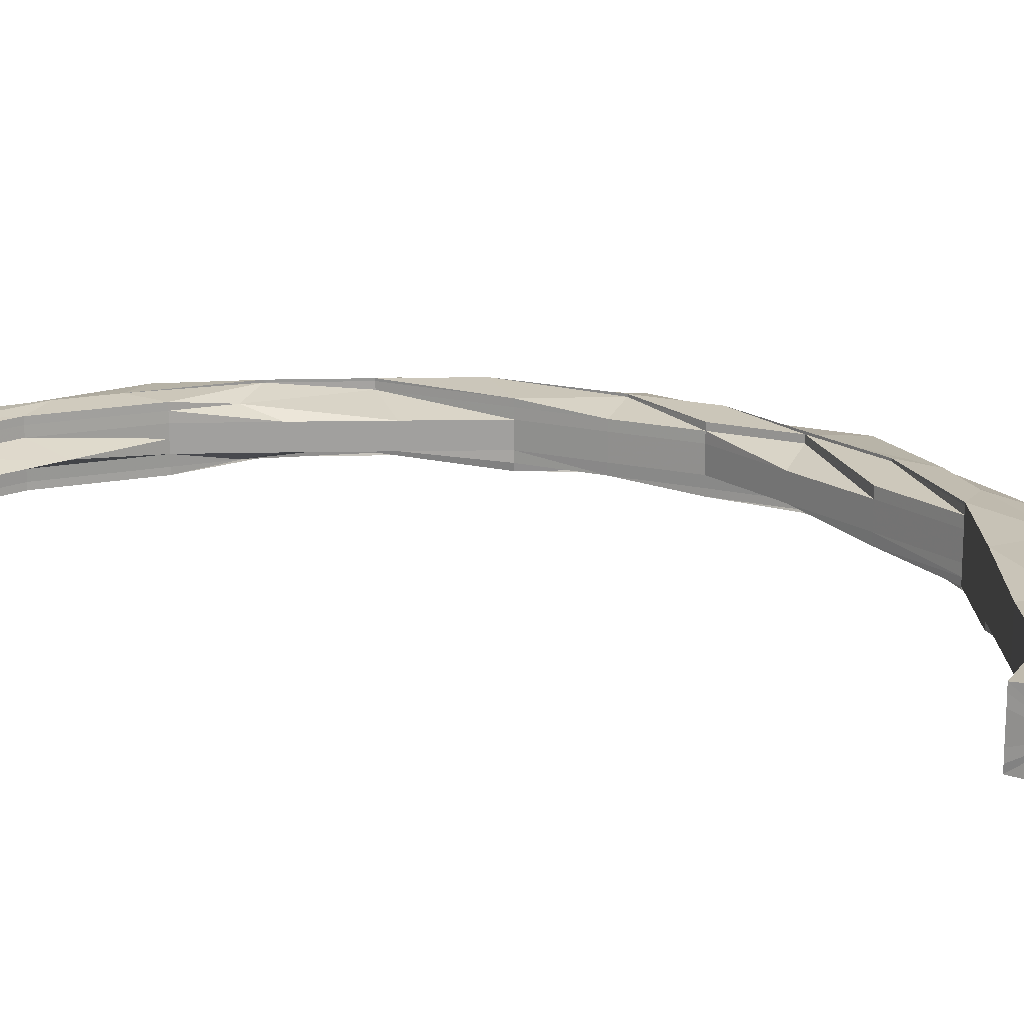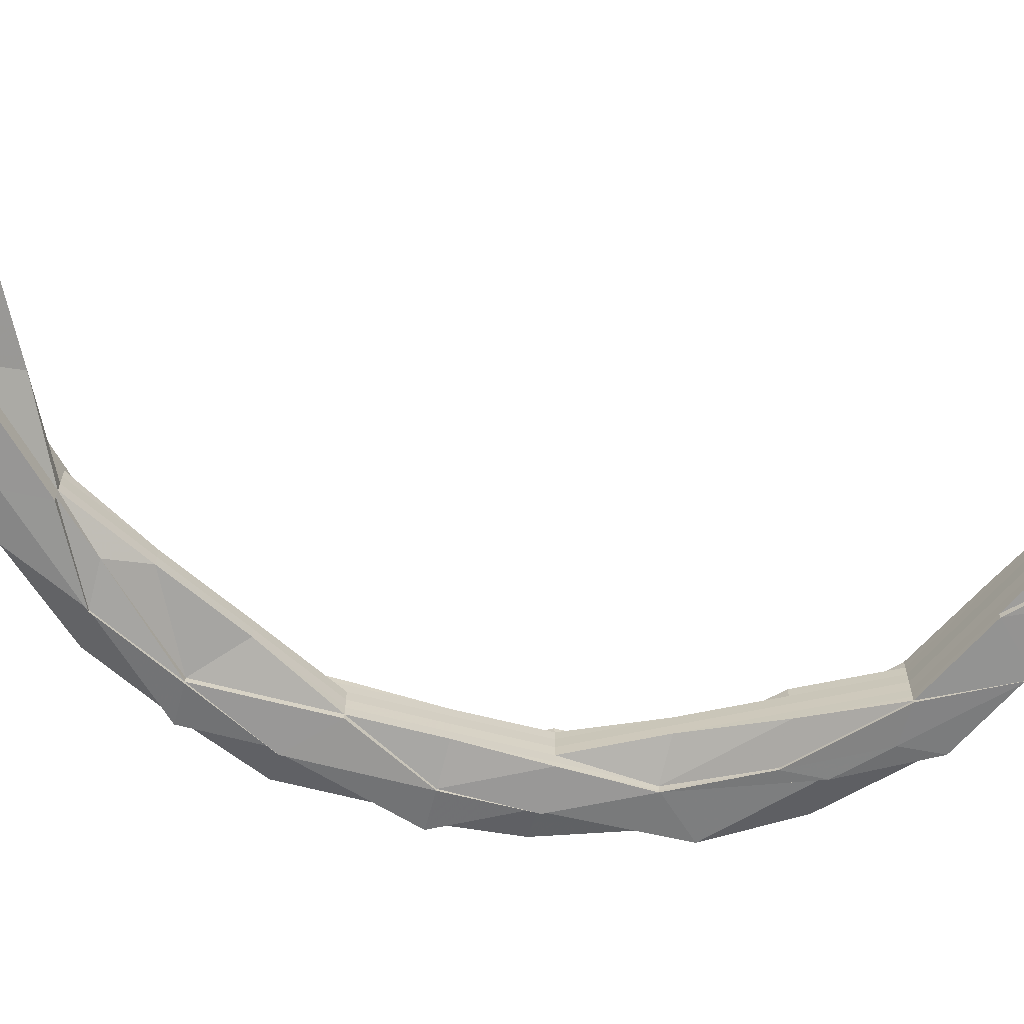
<metadata>
{"format":"obj","ext":"obj","renderer":"f3d","projection":"perspective","resolution":1024,"background":"white","views":[{"elev":17.9,"azim":-65.6,"up":"+Z"},{"elev":-65.2,"azim":-104.6,"up":"+Z"}]}
</metadata>
<code>
o 730
v 2229 1861 16.42
v 2229 1861 16.42
v 2229 1861 16.42
v 2229 1861 16.42
v 2229 1861 16.42
v 2229 1861 16.42
v 2229 1861 16.43
v 2229 1861 16.43
v 2229 1861 16.43
v 2229 1861 16.42
v 2229 1861 16.43
v 2229 1861 16.43
v 2229 1861 16.42
v 2229 1861 16.43
v 2229 1861 16.43
v 2229 1861 16.43
v 2229 1861 16.42
v 2229 1861 16.43
v 2229 1861 16.43
v 2229 1861 16.43
v 2229 1861 16.43
v 2229 1861 16.43
v 2229 1861 16.43
v 2229 1861 16.43
v 2229 1861 16.43
v 2229 1861 16.43
v 2229 1861 16.43
v 2229 1861 16.43
v 2229 1861 16.43
v 2229 1861 16.43
v 2229 1861 16.43
v 2229 1861 16.43
v 2229 1861 16.43
v 2229 1861 16.42
v 2229 1861 16.43
v 2229 1861 16.43
v 2229 1861 16.43
v 2229 1861 16.42
v 2229 1861 16.42
v 2229 1861 16.42
v 2229 1861 16.43
v 2229 1861 16.42
v 2229 1861 16.43
v 2229 1861 16.42
v 2229 1861 16.42
v 2229 1861 16.42
v 2229 1861 16.42
v 2229 1861 16.42
v 2229 1861 16.42
v 2229 1861 16.41
v 2229 1861 16.42
v 2229 1861 16.41
v 2229 1861 16.42
v 2229 1861 16.41
v 2229 1861 16.41
v 2229 1861 16.41
v 2229 1861 16.41
v 2229 1861 16.41
v 2229 1861 16.42
v 2229 1861 16.41
v 2229 1861 16.42
v 2229 1861 16.41
v 2229 1861 16.41
v 2229 1861 16.41
v 2229 1861 16.41
v 2229 1861 16.41
v 2229 1861 16.41
v 2229 1861 16.41
v 2229 1861 16.41
v 2229 1861 16.41
v 2229 1861 16.41
v 2229 1861 16.41
v 2229 1861 16.41
v 2229 1861 16.41
v 2229 1861 16.41
v 2229 1861 16.41
v 2229 1861 16.41
v 2229 1861 16.41
v 2229 1861 16.41
v 2229 1861 16.41
v 2229 1861 16.41
v 2229 1861 16.41
v 2229 1861 16.41
v 2229 1861 16.41
v 2229 1861 16.41
v 2229 1861 16.41
v 2229 1861 16.41
v 2229 1861 16.41
v 2229 1861 16.41
v 2229 1861 16.41
v 2229 1861 16.41
v 2229 1861 16.41
v 2229 1861 16.41
v 2229 1861 16.41
v 2229 1861 16.42
v 2229 1861 16.41
v 2229 1861 16.41
v 2229 1861 16.41
v 2229 1861 16.41
v 2229 1861 16.41
v 2229 1861 16.41
v 2229 1861 16.41
v 2229 1861 16.41
v 2229 1861 16.41
v 2229 1861 16.41
v 2229 1861 16.41
v 2229 1861 16.42
v 2229 1861 16.41
v 2229 1861 16.41
v 2229 1861 16.41
v 2229 1861 16.41
v 2229 1861 16.42
v 2229 1861 16.41
v 2229 1861 16.41
v 2229 1861 16.41
v 2229 1861 16.41
v 2229 1861 16.41
v 2229 1861 16.41
v 2229 1861 16.41
v 2229 1861 16.41
v 2229 1861 16.41
v 2229 1861 16.41
v 2229 1861 16.41
v 2229 1861 16.41
v 2229 1861 16.41
v 2229 1861 16.41
v 2229 1861 16.41
v 2229 1861 16.42
v 2229 1861 16.42
v 2229 1861 16.42
v 2229 1861 16.42
v 2229 1861 16.41
v 2229 1861 16.42
v 2229 1861 16.42
v 2229 1861 16.42
v 2229 1861 16.42
v 2229 1861 16.42
v 2229 1861 16.42
v 2229 1861 16.42
v 2229 1861 16.42
v 2229 1861 16.42
v 2229 1861 16.43
v 2229 1861 16.43
v 2229 1861 16.43
v 2229 1861 16.43
v 2229 1861 16.43
v 2229 1861 16.43
v 2229 1861 16.43
v 2229 1861 16.43
v 2229 1861 16.43
v 2229 1861 16.43
v 2229 1861 16.43
v 2229 1861 16.43
v 2229 1861 16.43
v 2229 1861 16.43
v 2229 1861 16.43
v 2229 1861 16.43
v 2229 1861 16.43
v 2229 1861 16.43
v 2229 1861 16.43
v 2229 1861 16.43
v 2229 1861 16.43
v 2229 1861 16.43
v 2229 1861 16.43
v 2229 1861 16.43
v 2229 1861 16.43
v 2229 1861 16.43
v 2229 1861 16.43
v 2229 1861 16.43
v 2229 1861 16.43
v 2229 1861 16.43
v 2229 1861 16.43
v 2229 1861 16.43
v 2229 1861 16.43
v 2229 1861 16.43
v 2229 1861 16.43
v 2229 1861 16.43
v 2229 1861 16.43
v 2229 1861 16.43
v 2229 1861 16.43
v 2229 1861 16.43
v 2229 1861 16.43
v 2229 1861 16.43
v 2229 1861 16.42
v 2229 1861 16.42
v 2229 1861 16.43
v 2229 1861 16.42
v 2229 1861 16.43
v 2229 1861 16.43
v 2229 1861 16.43
v 2229 1861 16.43
v 2229 1861 16.43
v 2229 1861 16.42
v 2229 1861 16.42
v 2229 1861 16.43
v 2229 1861 16.43
v 2229 1861 16.42
v 2229 1861 16.42
v 2229 1861 16.42
v 2229 1861 16.42
v 2229 1861 16.42
v 2229 1861 16.42
v 2229 1861 16.41
v 2229 1861 16.41
v 2229 1861 16.41
v 2229 1861 16.41
v 2229 1861 16.41
v 2229 1861 16.41
v 2229 1861 16.41
v 2229 1861 16.41
v 2229 1861 16.41
v 2229 1861 16.41
v 2229 1861 16.41
v 2229 1861 16.41
v 2229 1861 16.41
v 2229 1861 16.41
v 2229 1861 16.41
v 2229 1861 16.41
v 2229 1861 16.42
v 2229 1861 16.42
v 2229 1861 16.41
v 2229 1861 16.41
v 2229 1861 16.41
v 2229 1861 16.41
v 2229 1861 16.42
v 2229 1861 16.42
v 2229 1861 16.42
v 2229 1861 16.42
v 2229 1861 16.41
v 2229 1861 16.41
v 2229 1861 16.41
v 2229 1861 16.41
v 2229 1861 16.41
v 2229 1861 16.41
v 2229 1861 16.41
v 2229 1861 16.41
v 2229 1861 16.41
v 2229 1861 16.41
v 2229 1861 16.41
v 2229 1861 16.41
v 2229 1861 16.43
v 2229 1861 16.43
v 2229 1861 16.43
v 2229 1861 16.43
v 2229 1861 16.43
v 2229 1861 16.41
v 2229 1861 16.41
v 2229 1861 16.41
v 2229 1861 16.43
v 2229 1861 16.43
v 2229 1861 16.43
v 2229 1861 16.43
v 2229 1861 16.43
v 2229 1861 16.43
v 2229 1861 16.43
v 2229 1861 16.43
v 2229 1861 16.43
v 2229 1861 16.43
v 2229 1861 16.43
v 2229 1861 16.43
v 2229 1861 16.43
v 2229 1861 16.43
v 2229 1861 16.43
v 2229 1861 16.43
v 2229 1861 16.43
v 2229 1861 16.43
v 2229 1861 16.43
v 2229 1861 16.43
v 2229 1861 16.43
v 2229 1861 16.43
v 2229 1861 16.43
v 2229 1861 16.42
v 2229 1861 16.42
v 2229 1861 16.41
v 2229 1861 16.42
v 2229 1861 16.42
v 2229 1861 16.42
v 2229 1861 16.43
v 2229 1861 16.42
v 2229 1861 16.43
v 2229 1861 16.43
v 2229 1861 16.42
v 2229 1861 16.42
v 2229 1861 16.43
v 2229 1861 16.43
v 2229 1861 16.43
v 2229 1861 16.43
v 2229 1861 16.43
v 2229 1861 16.43
v 2229 1861 16.43
v 2229 1861 16.43
v 2229 1861 16.43
v 2229 1861 16.43
v 2229 1861 16.43
v 2229 1861 16.43
v 2229 1861 16.43
v 2229 1861 16.43
v 2229 1861 16.43
v 2229 1861 16.43
v 2229 1861 16.43
v 2229 1861 16.43
v 2229 1861 16.43
v 2229 1861 16.43
v 2229 1861 16.43
v 2229 1861 16.43
v 2229 1861 16.43
v 2229 1861 16.43
v 2229 1861 16.43
v 2229 1861 16.43
v 2229 1861 16.43
v 2229 1861 16.43
v 2229 1861 16.43
v 2229 1861 16.43
v 2229 1861 16.43
v 2229 1861 16.43
v 2229 1861 16.43
v 2229 1861 16.43
v 2229 1861 16.43
v 2229 1861 16.42
v 2229 1861 16.42
v 2229 1861 16.43
v 2229 1861 16.43
v 2229 1861 16.43
v 2229 1861 16.42
v 2229 1861 16.42
v 2229 1861 16.42
v 2229 1861 16.43
v 2229 1861 16.43
v 2229 1861 16.43
v 2229 1861 16.42
v 2229 1861 16.42
v 2229 1861 16.42
v 2229 1861 16.42
v 2229 1861 16.41
v 2229 1861 16.41
v 2229 1861 16.41
v 2229 1861 16.41
v 2229 1861 16.41
v 2229 1861 16.42
v 2229 1861 16.41
v 2229 1861 16.41
v 2229 1861 16.42
v 2229 1861 16.41
v 2229 1861 16.42
v 2229 1861 16.41
v 2229 1861 16.41
v 2229 1861 16.41
v 2229 1861 16.41
v 2229 1861 16.41
v 2229 1861 16.41
v 2229 1861 16.41
v 2229 1861 16.41
v 2229 1861 16.41
v 2229 1861 16.41
v 2229 1861 16.41
v 2229 1861 16.41
v 2229 1861 16.41
v 2229 1861 16.41
v 2229 1861 16.41
v 2229 1861 16.41
v 2229 1861 16.41
v 2229 1861 16.41
v 2229 1861 16.41
v 2229 1861 16.41
v 2229 1861 16.41
v 2229 1861 16.41
v 2229 1861 16.41
v 2229 1861 16.41
v 2229 1861 16.41
v 2229 1861 16.41
v 2229 1861 16.41
v 2229 1861 16.41
v 2229 1861 16.41
v 2229 1861 16.41
v 2229 1861 16.41
v 2229 1861 16.41
v 2229 1861 16.41
v 2229 1861 16.41
v 2229 1861 16.41
v 2229 1861 16.41
v 2229 1861 16.42
v 2229 1861 16.42
v 2229 1861 16.42
v 2229 1861 16.42
v 2229 1861 16.43
v 2229 1861 16.42
v 2229 1861 16.42
v 2229 1861 16.42
v 2229 1861 16.43
v 2229 1861 16.43
v 2229 1861 16.43
v 2229 1861 16.43
v 2229 1861 16.43
v 2229 1861 16.43
v 2229 1861 16.43
v 2229 1861 16.43
v 2229 1861 16.43
v 2229 1861 16.43
v 2229 1861 16.43
v 2229 1861 16.43
v 2229 1861 16.43
v 2229 1861 16.43
v 2229 1861 16.43
v 2229 1861 16.43
v 2229 1861 16.42
v 2229 1861 16.43
v 2229 1861 16.43
v 2229 1861 16.43
v 2229 1861 16.43
v 2229 1861 16.43
v 2229 1861 16.43
v 2229 1861 16.43
v 2229 1861 16.43
v 2229 1861 16.43
v 2229 1861 16.43
v 2229 1861 16.42
v 2229 1861 16.43
v 2229 1861 16.43
v 2229 1861 16.42
v 2229 1861 16.42
v 2229 1861 16.42
v 2229 1861 16.42
v 2229 1861 16.42
v 2229 1861 16.43
v 2229 1861 16.43
v 2229 1861 16.42
v 2229 1861 16.41
v 2229 1861 16.41
v 2229 1861 16.41
v 2229 1861 16.42
v 2229 1861 16.42
v 2229 1861 16.42
v 2229 1861 16.42
v 2229 1861 16.41
v 2229 1861 16.41
v 2229 1861 16.41
v 2229 1861 16.41
v 2229 1861 16.41
v 2229 1861 16.41
v 2229 1861 16.41
v 2229 1861 16.41
v 2229 1861 16.41
v 2229 1861 16.41
v 2229 1861 16.41
v 2229 1861 16.41
v 2229 1861 16.41
v 2229 1861 16.41
v 2229 1861 16.41
v 2229 1861 16.41
v 2229 1861 16.41
v 2229 1861 16.41
v 2229 1861 16.41
v 2229 1861 16.41
v 2229 1861 16.41
v 2229 1861 16.41
v 2229 1861 16.41
v 2229 1861 16.41
v 2229 1861 16.41
v 2229 1861 16.41
v 2229 1861 16.41
v 2229 1861 16.41
v 2229 1861 16.41
v 2229 1861 16.41
v 2229 1861 16.41
v 2229 1861 16.41
v 2229 1861 16.41
v 2229 1861 16.42
v 2229 1861 16.41
v 2229 1861 16.42
v 2229 1861 16.42
v 2229 1861 16.42
v 2229 1861 16.42
v 2229 1861 16.42
v 2229 1861 16.42
v 2229 1861 16.42
v 2229 1861 16.42
v 2229 1861 16.42
v 2229 1861 16.43
v 2229 1861 16.43
v 2229 1861 16.43
v 2229 1861 16.43
v 2229 1861 16.43
v 2229 1861 16.43
v 2229 1861 16.43
v 2229 1861 16.43
v 2229 1861 16.43
v 2229 1861 16.43
v 2229 1861 16.43
v 2229 1861 16.43
v 2229 1861 16.43
v 2229 1861 16.42
v 2229 1861 16.43
v 2229 1861 16.43
v 2229 1861 16.42
v 2229 1861 16.43
v 2229 1861 16.43
v 2229 1861 16.43
v 2229 1861 16.43
v 2229 1861 16.43
v 2229 1861 16.43
v 2229 1861 16.43
v 2229 1861 16.43
v 2229 1861 16.43
v 2229 1861 16.43
v 2229 1861 16.43
v 2229 1861 16.43
v 2229 1861 16.43
v 2229 1861 16.43
v 2229 1861 16.43
v 2229 1861 16.43
v 2229 1861 16.43
v 2229 1861 16.43
v 2229 1861 16.43
v 2229 1861 16.43
v 2229 1861 16.43
v 2229 1861 16.43
v 2229 1861 16.42
v 2229 1861 16.43
v 2229 1861 16.42
v 2229 1861 16.42
v 2229 1861 16.42
v 2229 1861 16.42
v 2229 1861 16.42
v 2229 1861 16.42
v 2229 1861 16.42
v 2229 1861 16.42
v 2229 1861 16.42
v 2229 1861 16.42
v 2229 1861 16.42
v 2229 1861 16.42
v 2229 1861 16.41
v 2229 1861 16.41
v 2229 1861 16.41
v 2229 1861 16.41
v 2229 1861 16.42
v 2229 1861 16.42
v 2229 1861 16.41
v 2229 1861 16.41
v 2229 1861 16.41
v 2229 1861 16.41
v 2229 1861 16.41
v 2229 1861 16.41
v 2229 1861 16.41
v 2229 1861 16.41
v 2229 1861 16.42
v 2229 1861 16.41
v 2229 1861 16.41
v 2229 1861 16.41
v 2229 1861 16.41
v 2229 1861 16.41
v 2229 1861 16.41
v 2229 1861 16.41
v 2229 1861 16.41
v 2229 1861 16.41
v 2229 1861 16.41
v 2229 1861 16.41
v 2229 1861 16.41
v 2229 1861 16.41
v 2229 1861 16.41
v 2229 1861 16.41
v 2229 1861 16.41
v 2229 1861 16.41
v 2229 1861 16.41
v 2229 1861 16.43
v 2229 1861 16.43
v 2229 1861 16.43
v 2229 1861 16.41
v 2229 1861 16.41
v 2229 1861 16.41
v 2229 1861 16.43
v 2229 1861 16.43
v 2229 1861 16.43
v 2229 1861 16.41
v 2229 1861 16.41
v 2229 1861 16.41
v 2229 1861 16.42
v 2229 1861 16.42
v 2229 1861 16.42
v 2229 1861 16.42
v 2229 1861 16.41
v 2229 1861 16.41
v 2229 1861 16.42
v 2229 1861 16.42
v 2229 1861 16.42
v 2229 1861 16.43
v 2229 1861 16.43
v 2229 1861 16.43
f 1 2 3
f 4 5 6
f 6 5 7
f 5 8 7
f 7 8 9
f 4 10 5
f 8 11 9
f 9 11 12
f 5 13 8
f 10 13 5
f 8 14 11
f 13 14 8
f 11 15 16
f 17 10 4
f 14 18 11
f 18 19 15
f 11 18 20
f 20 21 22
f 23 24 21
f 25 23 26
f 14 27 18
f 18 28 29
f 27 28 18
f 28 30 19
f 28 31 30
f 27 32 28
f 32 33 28
f 34 27 14
f 32 35 33
f 35 36 31
f 35 37 36
f 13 34 14
f 38 32 27
f 34 38 27
f 39 35 32
f 38 39 32
f 39 40 35
f 40 41 35
f 40 42 41
f 42 43 37
f 44 34 13
f 10 44 13
f 44 45 34
f 45 38 34
f 46 44 10
f 45 47 38
f 47 39 38
f 48 45 44
f 46 48 44
f 17 46 10
f 48 49 45
f 49 47 45
f 50 49 48
f 47 51 39
f 50 52 49
f 49 53 47
f 52 53 49
f 53 51 47
f 51 40 39
f 52 54 53
f 55 54 56
f 57 52 58
f 54 59 53
f 53 59 51
f 54 60 59
f 51 61 40
f 59 61 51
f 61 42 40
f 62 63 57
f 62 64 65
f 64 66 67
f 57 68 69
f 64 70 71
f 72 70 73
f 74 75 69
f 76 77 74
f 78 72 79
f 80 81 75
f 82 83 81
f 84 85 81
f 86 81 87
f 63 88 86
f 88 89 86
f 89 90 91
f 92 80 93
f 92 94 68
f 95 96 94
f 97 92 93
f 97 93 98
f 98 93 99
f 98 71 100
f 101 100 102
f 103 98 104
f 105 98 103
f 105 97 98
f 106 105 103
f 107 97 105
f 106 108 109
f 110 109 111
f 112 105 106
f 112 107 105
f 110 106 113
f 113 114 115
f 116 117 114
f 118 116 119
f 120 115 121
f 122 121 123
f 122 120 124
f 125 120 126
f 127 110 120
f 128 110 127
f 128 129 110
f 129 106 110
f 129 112 106
f 130 128 127
f 131 112 129
f 130 127 132
f 133 129 128
f 133 131 129
f 134 128 130
f 134 133 128
f 131 135 112
f 135 107 112
f 136 131 133
f 137 135 131
f 136 137 131
f 138 133 134
f 138 136 133
f 135 139 107
f 140 138 134
f 137 141 135
f 141 139 135
f 142 143 141
f 144 141 137
f 145 144 137
f 145 137 136
f 146 144 145
f 146 147 148
f 149 147 150
f 151 152 147
f 153 145 136
f 153 136 138
f 154 145 153
f 155 156 145
f 157 154 158
f 155 159 160
f 161 160 162
f 161 154 163
f 164 162 165
f 166 154 153
f 167 155 166
f 168 167 166
f 163 166 169
f 170 168 169
f 171 169 172
f 166 153 173
f 169 166 173
f 173 153 138
f 173 138 140
f 169 173 174
f 174 173 140
f 175 169 174
f 164 175 176
f 176 175 177
f 175 174 177
f 178 177 179
f 180 181 178
f 180 182 183
f 177 174 184
f 174 140 184
f 177 184 185
f 186 177 185
f 186 185 187
f 188 186 189
f 188 190 191
f 192 186 193
f 193 185 194
f 195 196 192
f 185 184 197
f 185 197 198
f 194 197 199
f 184 200 197
f 184 140 200
f 140 134 200
f 200 134 130
f 197 200 201
f 200 130 201
f 197 201 202
f 199 201 203
f 201 130 132
f 203 132 204
f 201 132 205
f 132 206 207
f 132 208 206
f 209 210 211
f 212 213 214
f 213 215 216
f 124 216 214
f 214 216 217
f 216 218 217
f 217 218 219
f 218 220 219
f 216 221 218
f 119 221 216
f 215 222 221
f 222 223 224
f 225 220 226
f 220 227 228
f 229 230 221
f 221 230 231
f 221 231 218
f 218 231 220
f 230 232 231
f 231 17 220
f 220 17 4
f 231 232 17
f 232 46 17
f 233 234 232
f 232 235 46
f 235 48 46
f 235 50 48
f 79 235 232
f 236 50 235
f 79 236 235
f 99 236 79
f 236 237 238
f 239 240 237
f 241 242 243
f 244 245 242
f 246 247 248
f 249 250 251
f 252 253 254
f 254 253 255
f 253 256 257
f 258 259 256
f 260 259 261
f 262 258 263
f 264 258 265
f 264 266 267
f 268 261 269
f 270 271 269
f 139 272 107
f 107 272 97
f 272 92 97
f 272 273 92
f 273 274 92
f 273 95 274
f 275 273 272
f 139 275 272
f 276 95 273
f 275 276 273
f 277 275 139
f 141 277 139
f 278 277 141
f 277 279 275
f 279 276 275
f 278 280 277
f 280 279 277
f 280 281 282
f 279 283 276
f 284 280 285
f 286 287 284
f 286 288 289
f 288 290 291
f 287 292 293
f 294 292 295
f 296 295 297
f 298 293 299
f 300 297 301
f 302 298 300
f 300 298 303
f 304 305 300
f 298 306 307
f 305 306 280
f 306 308 280
f 309 306 310
f 287 311 308
f 312 311 313
f 311 314 315
f 316 317 306
f 317 318 291
f 319 317 316
f 320 319 316
f 320 316 321
f 321 322 323
f 324 320 321
f 324 321 151
f 325 319 320
f 326 324 151
f 326 151 327
f 327 328 329
f 42 326 327
f 330 326 42
f 61 330 42
f 331 324 326
f 330 331 326
f 332 320 324
f 331 332 324
f 332 325 320
f 333 330 61
f 59 333 61
f 60 333 59
f 60 334 333
f 335 334 336
f 337 60 338
f 334 339 333
f 333 339 330
f 339 331 330
f 340 341 339
f 339 342 331
f 342 332 331
f 343 342 339
f 342 344 332
f 344 325 332
f 343 345 342
f 345 344 342
f 346 345 343
f 347 348 343
f 348 349 345
f 348 350 351
f 352 348 353
f 352 354 355
f 356 347 357
f 358 356 357
f 359 358 337
f 357 360 361
f 362 363 337
f 337 364 365
f 366 367 365
f 368 369 367
f 370 360 364
f 371 372 360
f 373 371 374
f 374 375 376
f 377 378 360
f 370 377 379
f 380 370 363
f 381 370 380
f 95 381 380
f 382 377 370
f 381 382 370
f 383 381 95
f 276 383 95
f 384 382 381
f 383 384 381
f 283 383 276
f 385 283 386
f 387 384 383
f 283 387 383
f 384 388 382
f 389 387 283
f 308 389 283
f 390 389 308
f 390 391 389
f 392 393 391
f 394 391 395
f 395 396 397
f 398 399 397
f 391 400 389
f 389 400 387
f 401 402 399
f 403 404 400
f 400 405 387
f 387 405 384
f 405 388 384
f 400 406 405
f 404 407 406
f 408 406 400
f 409 410 408
f 411 410 412
f 409 413 414
f 410 415 413
f 406 416 405
f 405 416 388
f 406 417 416
f 418 417 406
f 417 419 416
f 416 420 388
f 416 419 420
f 388 420 421
f 388 421 382
f 382 421 377
f 419 422 423
f 424 425 419
f 420 426 421
f 421 427 377
f 421 426 427
f 377 427 346
f 427 428 346
f 427 429 428
f 426 429 427
f 430 431 426
f 426 432 429
f 433 432 426
f 429 434 435
f 436 435 437
f 438 439 437
f 432 440 429
f 440 441 434
f 440 442 441
f 429 440 443
f 443 444 445
f 446 447 444
f 448 446 445
f 445 449 450
f 451 450 452
f 453 454 452
f 455 456 449
f 455 457 456
f 458 459 457
f 460 459 461
f 462 458 463
f 462 460 464
f 465 466 457
f 467 468 465
f 467 468 469
f 470 471 465
f 470 465 440
f 432 470 440
f 472 467 470
f 472 467 469
f 473 470 432
f 473 474 470
f 433 473 432
f 475 472 473
f 475 472 469
f 476 473 433
f 476 477 473
f 419 476 433
f 478 476 419
f 478 479 476
f 480 475 476
f 480 475 469
f 481 479 482
f 483 484 469
f 484 485 486
f 487 484 488
f 487 489 490
f 491 492 469
f 491 492 493
f 494 491 493
f 493 495 496
f 493 496 497
f 418 496 498
f 499 500 418
f 500 501 418
f 502 503 496
f 501 503 504
f 505 503 506
f 507 504 508
f 509 502 507
f 510 497 511
f 512 511 513
f 514 515 510
f 514 493 515
f 494 493 514
f 516 514 510
f 516 510 401
f 517 494 514
f 517 514 516
f 518 516 401
f 518 401 390
f 317 518 390
f 519 516 518
f 519 517 516
f 520 518 317
f 520 519 518
f 319 520 317
f 521 520 319
f 325 521 319
f 522 519 520
f 521 522 520
f 523 517 519
f 522 523 519
f 523 524 517
f 524 494 517
f 524 525 494
f 526 521 325
f 344 526 325
f 527 522 521
f 526 527 521
f 528 529 494
f 528 529 469
f 530 528 524
f 530 528 469
f 531 530 469
f 532 531 469
f 533 531 534
f 531 530 535
f 535 536 524
f 532 537 538
f 535 524 523
f 539 532 540
f 539 541 542
f 543 541 544
f 545 535 523
f 545 523 522
f 527 545 522
f 546 535 545
f 546 547 535
f 548 546 545
f 548 545 527
f 549 546 548
f 550 549 551
f 552 549 548
f 553 552 554
f 555 548 527
f 552 548 555
f 555 527 526
f 556 552 555
f 557 556 558
f 559 555 526
f 556 555 559
f 559 526 344
f 560 556 559
f 345 559 344
f 560 559 345
f 561 562 563
f 564 565 566
f 567 568 569
f 570 571 572
f 573 574 575
f 576 577 578
f 579 576 578
f 580 212 578
f 581 580 578
f 582 581 578
f 583 582 578
f 584 583 578
f 585 584 578
f 586 585 578
f 587 586 578

</code>
